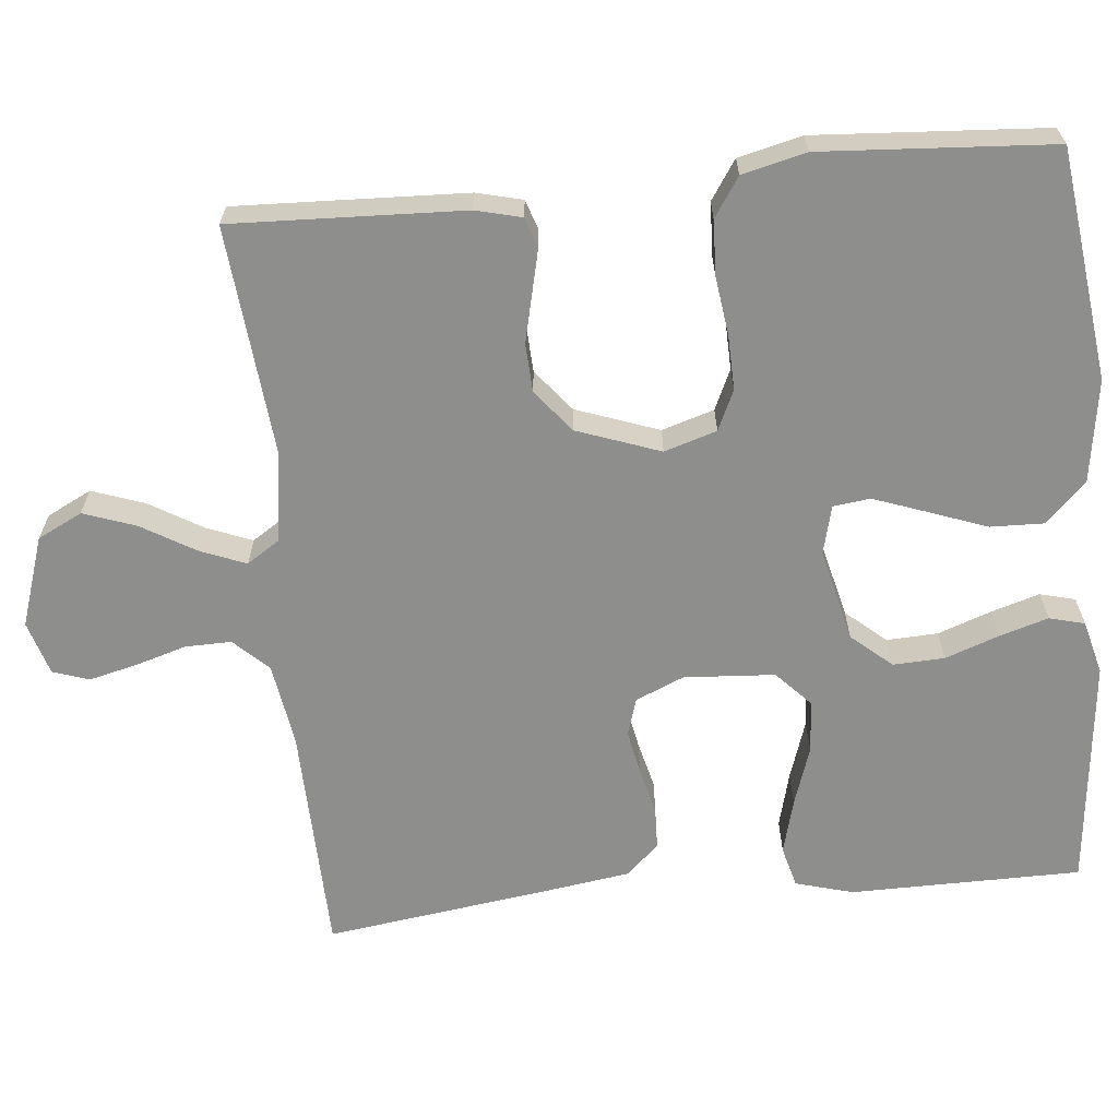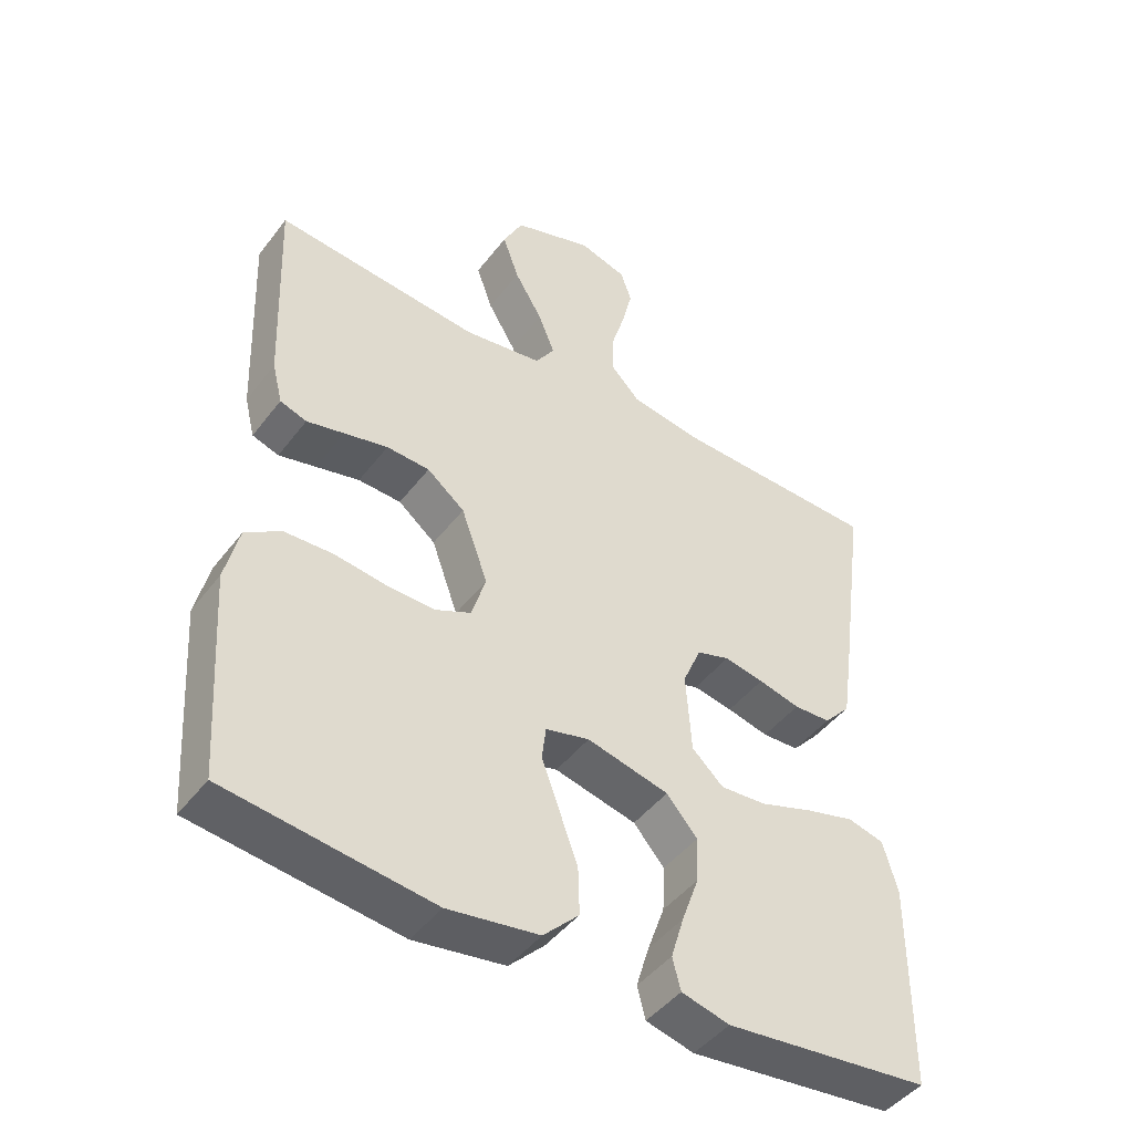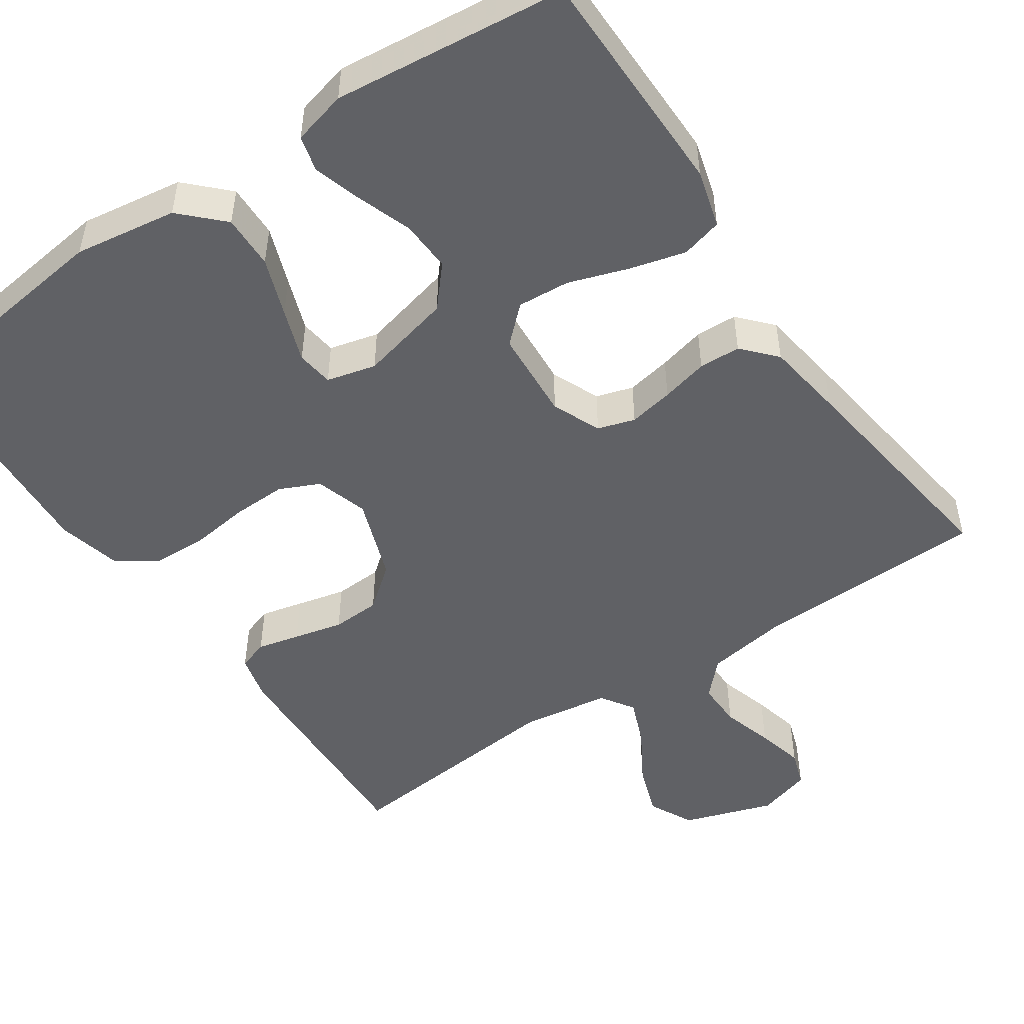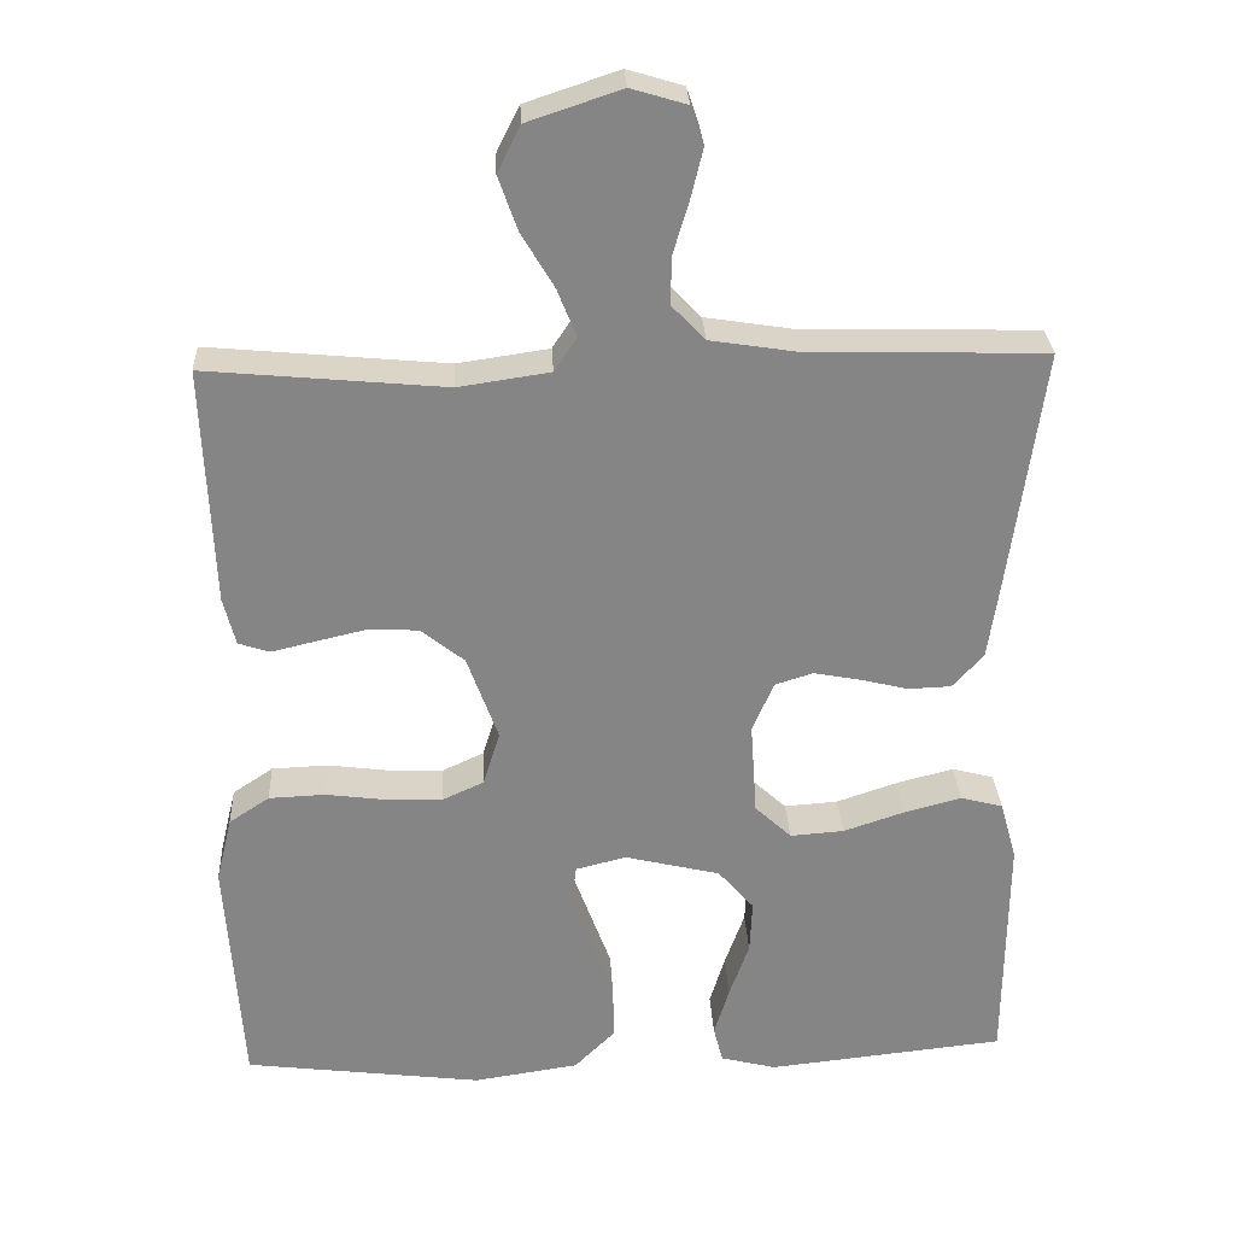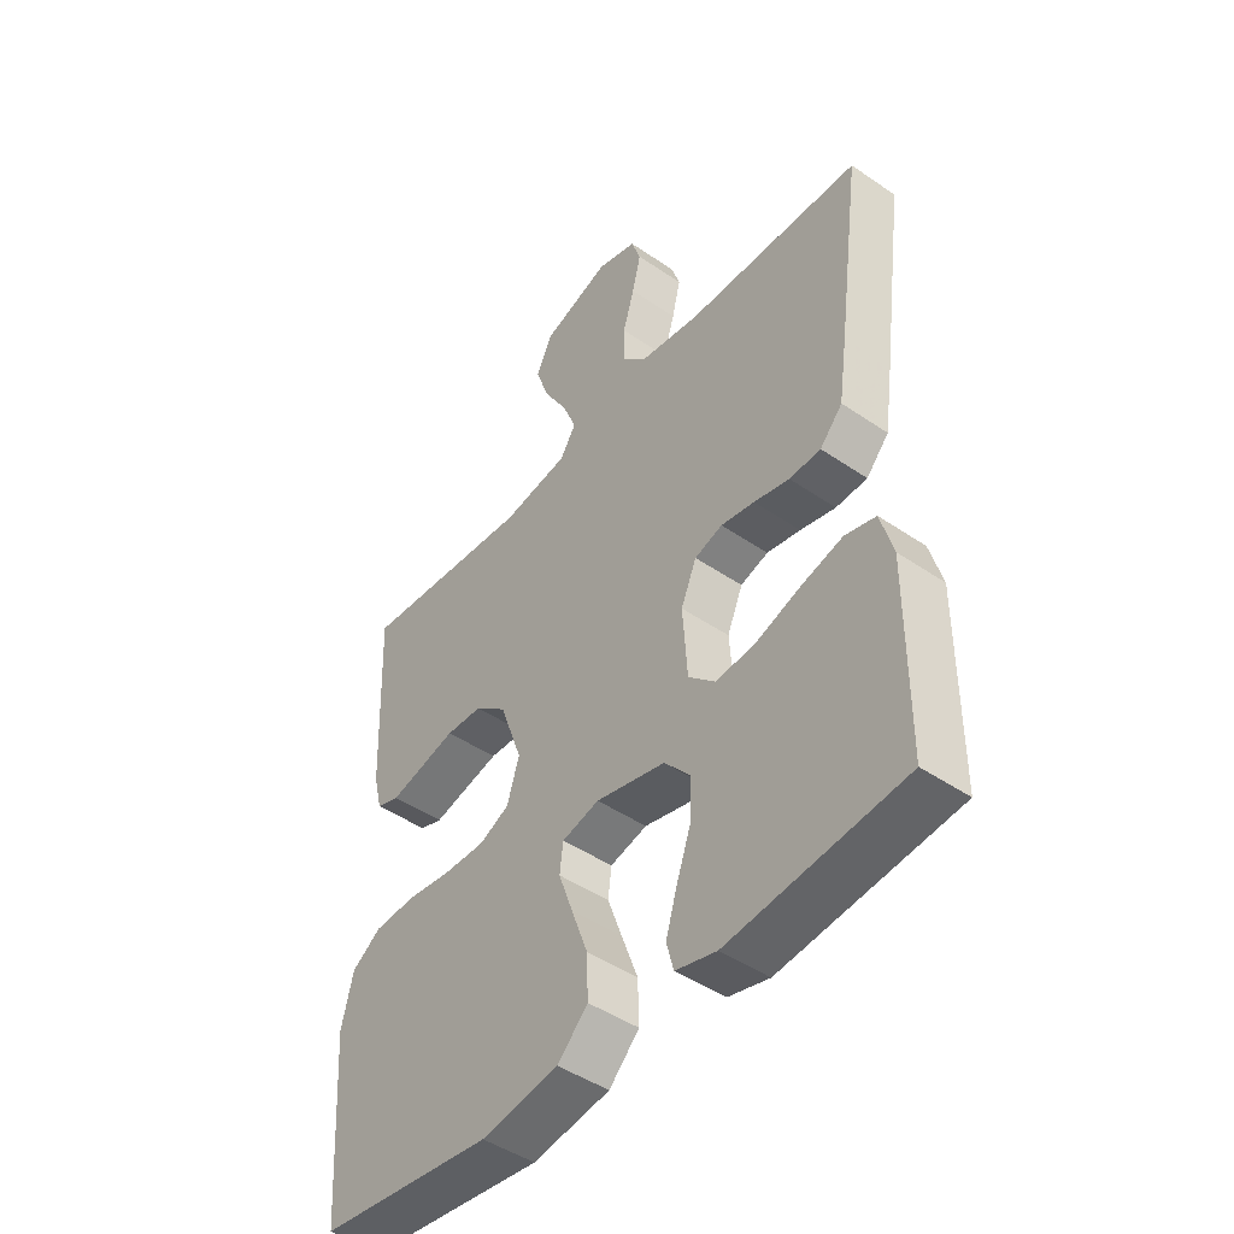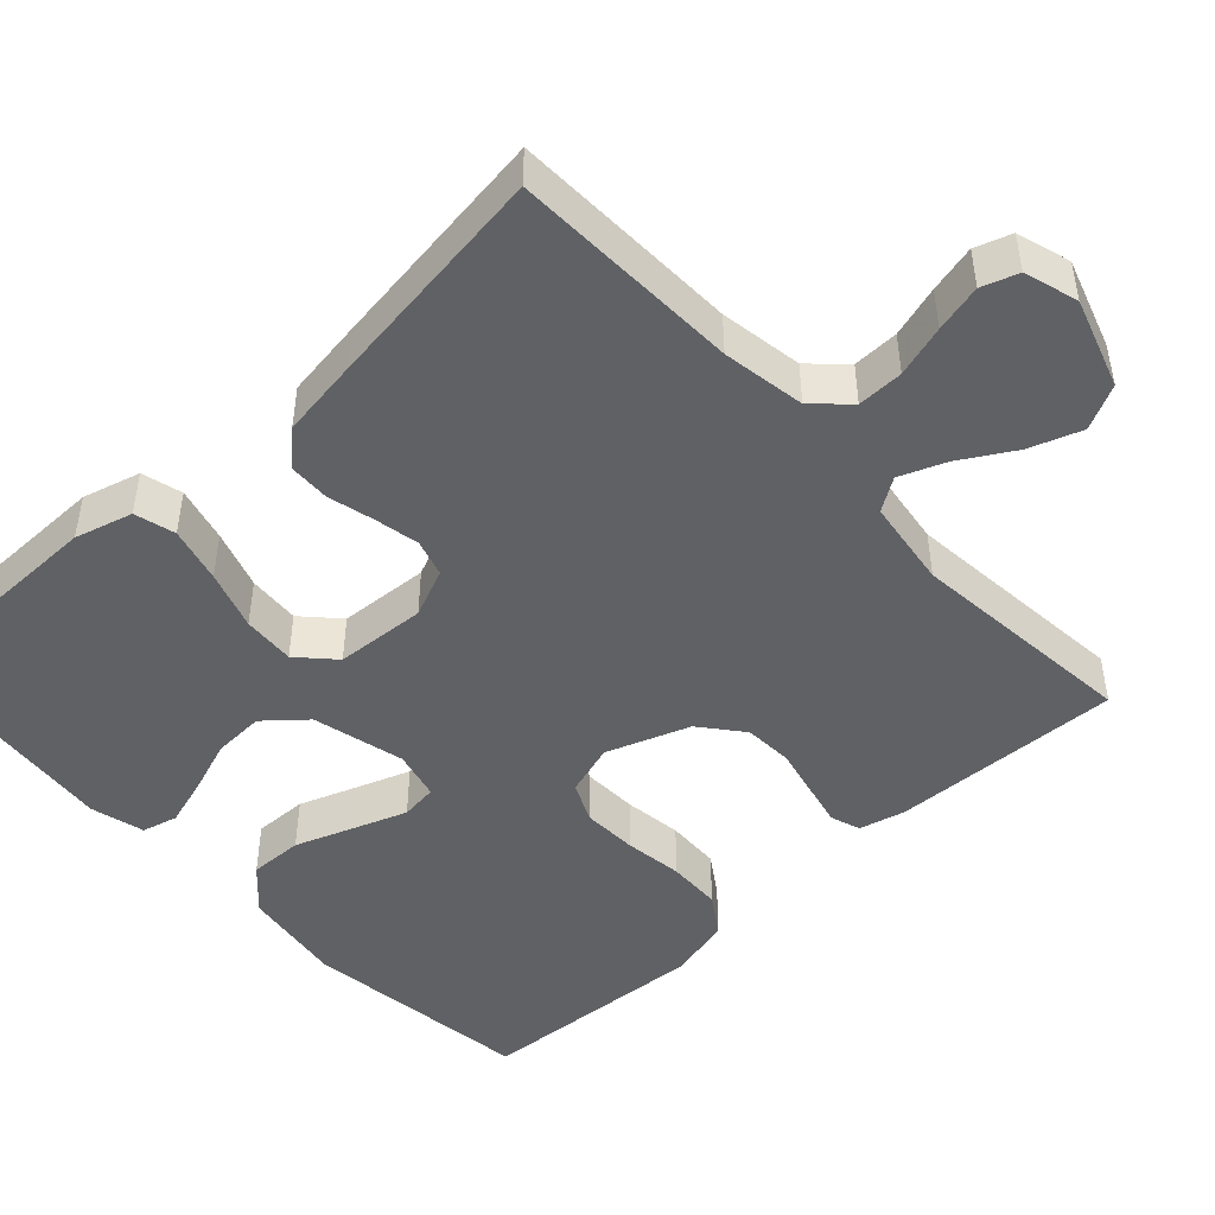
<metadata>
{"format":"obj","ext":"obj","renderer":"f3d","projection":"perspective","resolution":1024,"background":"white","views":[{"elev":-64.9,"azim":95.6,"up":"+Y"},{"elev":-45.7,"azim":145.0,"up":"+Z"},{"elev":-49.6,"azim":-145.8,"up":"+Y"},{"elev":28.6,"azim":177.1,"up":"+Z"},{"elev":-46.1,"azim":-128.1,"up":"+Z"},{"elev":-47.0,"azim":-47.1,"up":"+Y"}]}
</metadata>
<code>
v 0.5 0.07 -0.5
v 0.2 0.07 -0.538
v 0.067 0.07 -0.518
v 0.015 0.07 -0.466
v 0.017 0.07 -0.396
v 0.045 0.07 -0.32
v 0.07 0.07 -0.251
v 0.064 0.07 -0.203
v 0 0.07 -0.187
v -0.12 0.07 -0.216
v -0.165 0.07 -0.268
v -0.162 0.07 -0.335
v -0.137 0.07 -0.405
v -0.118 0.07 -0.468
v -0.13 0.07 -0.514
v -0.2 0.07 -0.532
v -0.5 0.07 -0.5
v -0.502 0.07 -0.2
v -0.481 0.07 -0.125
v -0.428 0.07 -0.111
v -0.356 0.07 -0.13
v -0.279 0.07 -0.156
v -0.211 0.07 -0.161
v -0.165 0.07 -0.118
v -0.157 0.07 0
v -0.184 0.07 0.063
v -0.232 0.07 0.078
v -0.29 0.07 0.067
v -0.351 0.07 0.052
v -0.405 0.07 0.054
v -0.444 0.07 0.097
v -0.459 0.07 0.2
v -0.5 0.07 0.5
v -0.2 0.07 0.508
v -0.092 0.07 0.525
v -0.05 0.07 0.569
v -0.051 0.07 0.629
v -0.071 0.07 0.696
v -0.086 0.07 0.758
v -0.07 0.07 0.805
v 0 0.07 0.826
v 0.117 0.07 0.787
v 0.146 0.07 0.729
v 0.122 0.07 0.661
v 0.081 0.07 0.592
v 0.057 0.07 0.532
v 0.085 0.07 0.489
v 0.2 0.07 0.472
v 0.5 0.07 0.5
v 0.488 0.07 0.2
v 0.473 0.07 0.14
v 0.434 0.07 0.127
v 0.379 0.07 0.14
v 0.315 0.07 0.155
v 0.252 0.07 0.152
v 0.197 0.07 0.108
v 0.158 0.07 0
v 0.179 0.07 -0.068
v 0.231 0.07 -0.092
v 0.302 0.07 -0.09
v 0.378 0.07 -0.08
v 0.449 0.07 -0.083
v 0.5 0.07 -0.117
v 0.52 0.07 -0.2
v 0.5 0 -0.5
v 0.2 0 -0.538
v 0.067 0 -0.518
v 0.015 0 -0.466
v 0.017 0 -0.396
v 0.045 0 -0.32
v 0.07 0 -0.251
v 0.064 0 -0.203
v 0 0 -0.187
v -0.12 0 -0.216
v -0.165 0 -0.268
v -0.162 0 -0.335
v -0.137 0 -0.405
v -0.118 0 -0.468
v -0.13 0 -0.514
v -0.2 0 -0.532
v -0.5 0 -0.5
v -0.502 0 -0.2
v -0.481 0 -0.125
v -0.428 0 -0.111
v -0.356 0 -0.13
v -0.279 0 -0.156
v -0.211 0 -0.161
v -0.165 0 -0.118
v -0.157 0 0
v -0.184 0 0.063
v -0.232 0 0.078
v -0.29 0 0.067
v -0.351 0 0.052
v -0.405 0 0.054
v -0.444 0 0.097
v -0.459 0 0.2
v -0.5 0 0.5
v -0.2 0 0.508
v -0.092 0 0.525
v -0.05 0 0.569
v -0.051 0 0.629
v -0.071 0 0.696
v -0.086 0 0.758
v -0.07 0 0.805
v 0 0 0.826
v 0.117 0 0.787
v 0.146 0 0.729
v 0.122 0 0.661
v 0.081 0 0.592
v 0.057 0 0.532
v 0.085 0 0.489
v 0.2 0 0.472
v 0.5 0 0.5
v 0.488 0 0.2
v 0.473 0 0.14
v 0.434 0 0.127
v 0.379 0 0.14
v 0.315 0 0.155
v 0.252 0 0.152
v 0.197 0 0.108
v 0.158 0 0
v 0.179 0 -0.068
v 0.231 0 -0.092
v 0.302 0 -0.09
v 0.378 0 -0.08
v 0.449 0 -0.083
v 0.5 0 -0.117
v 0.52 0 -0.2
f 4 5 6
f 3 4 6
f 2 3 6
f 1 2 6
f 64 1 6
f 63 64 6
f 62 63 6
f 61 62 6
f 60 61 6
f 59 60 6 7
f 58 59 7 8
f 57 58 8 9
f 56 57 9 10
f 51 52 53
f 50 51 53
f 49 50 53
f 48 49 53
f 47 48 53 54
f 43 44 45
f 42 43 45
f 41 42 45
f 40 41 45
f 39 40 45
f 38 39 45
f 37 38 45
f 36 37 45 46
f 35 36 46 47
f 32 33 34
f 31 32 34
f 30 31 34
f 29 30 34
f 28 29 34
f 34 35 47
f 28 34 47
f 27 28 47
f 20 21 22
f 19 20 22
f 18 19 22
f 17 18 22
f 16 17 22
f 15 16 22
f 14 15 22
f 13 14 22
f 12 13 22
f 11 12 22 23
f 10 11 23 24
f 47 54 55
f 47 55 56
f 27 47 56
f 26 27 56
f 25 26 56
f 10 24 25 56
f 70 69 68
f 70 68 67
f 70 67 66
f 70 66 65
f 70 65 128
f 70 128 127
f 70 127 126
f 70 126 125
f 70 125 124
f 71 70 124 123
f 72 71 123 122
f 73 72 122 121
f 74 73 121 120
f 117 116 115
f 117 115 114
f 117 114 113
f 117 113 112
f 118 117 112 111
f 109 108 107
f 109 107 106
f 109 106 105
f 109 105 104
f 109 104 103
f 109 103 102
f 109 102 101
f 110 109 101 100
f 111 110 100 99
f 98 97 96
f 98 96 95
f 98 95 94
f 98 94 93
f 98 93 92
f 111 99 98
f 111 98 92
f 111 92 91
f 86 85 84
f 86 84 83
f 86 83 82
f 86 82 81
f 86 81 80
f 86 80 79
f 86 79 78
f 86 78 77
f 86 77 76
f 87 86 76 75
f 88 87 75 74
f 119 118 111
f 120 119 111
f 120 111 91
f 120 91 90
f 120 90 89
f 120 89 88 74
f 1 65 66 2
f 2 66 67 3
f 3 67 68 4
f 4 68 69 5
f 5 69 70 6
f 6 70 71 7
f 7 71 72 8
f 8 72 73 9
f 9 73 74 10
f 10 74 75 11
f 11 75 76 12
f 12 76 77 13
f 13 77 78 14
f 14 78 79 15
f 15 79 80 16
f 16 80 81 17
f 17 81 82 18
f 18 82 83 19
f 19 83 84 20
f 20 84 85 21
f 21 85 86 22
f 22 86 87 23
f 23 87 88 24
f 24 88 89 25
f 25 89 90 26
f 26 90 91 27
f 27 91 92 28
f 28 92 93 29
f 29 93 94 30
f 30 94 95 31
f 31 95 96 32
f 32 96 97 33
f 33 97 98 34
f 34 98 99 35
f 35 99 100 36
f 36 100 101 37
f 37 101 102 38
f 38 102 103 39
f 39 103 104 40
f 40 104 105 41
f 41 105 106 42
f 42 106 107 43
f 43 107 108 44
f 44 108 109 45
f 45 109 110 46
f 46 110 111 47
f 47 111 112 48
f 48 112 113 49
f 49 113 114 50
f 50 114 115 51
f 51 115 116 52
f 52 116 117 53
f 53 117 118 54
f 54 118 119 55
f 55 119 120 56
f 56 120 121 57
f 57 121 122 58
f 58 122 123 59
f 59 123 124 60
f 60 124 125 61
f 61 125 126 62
f 62 126 127 63
f 63 127 128 64
f 64 128 65 1

</code>
